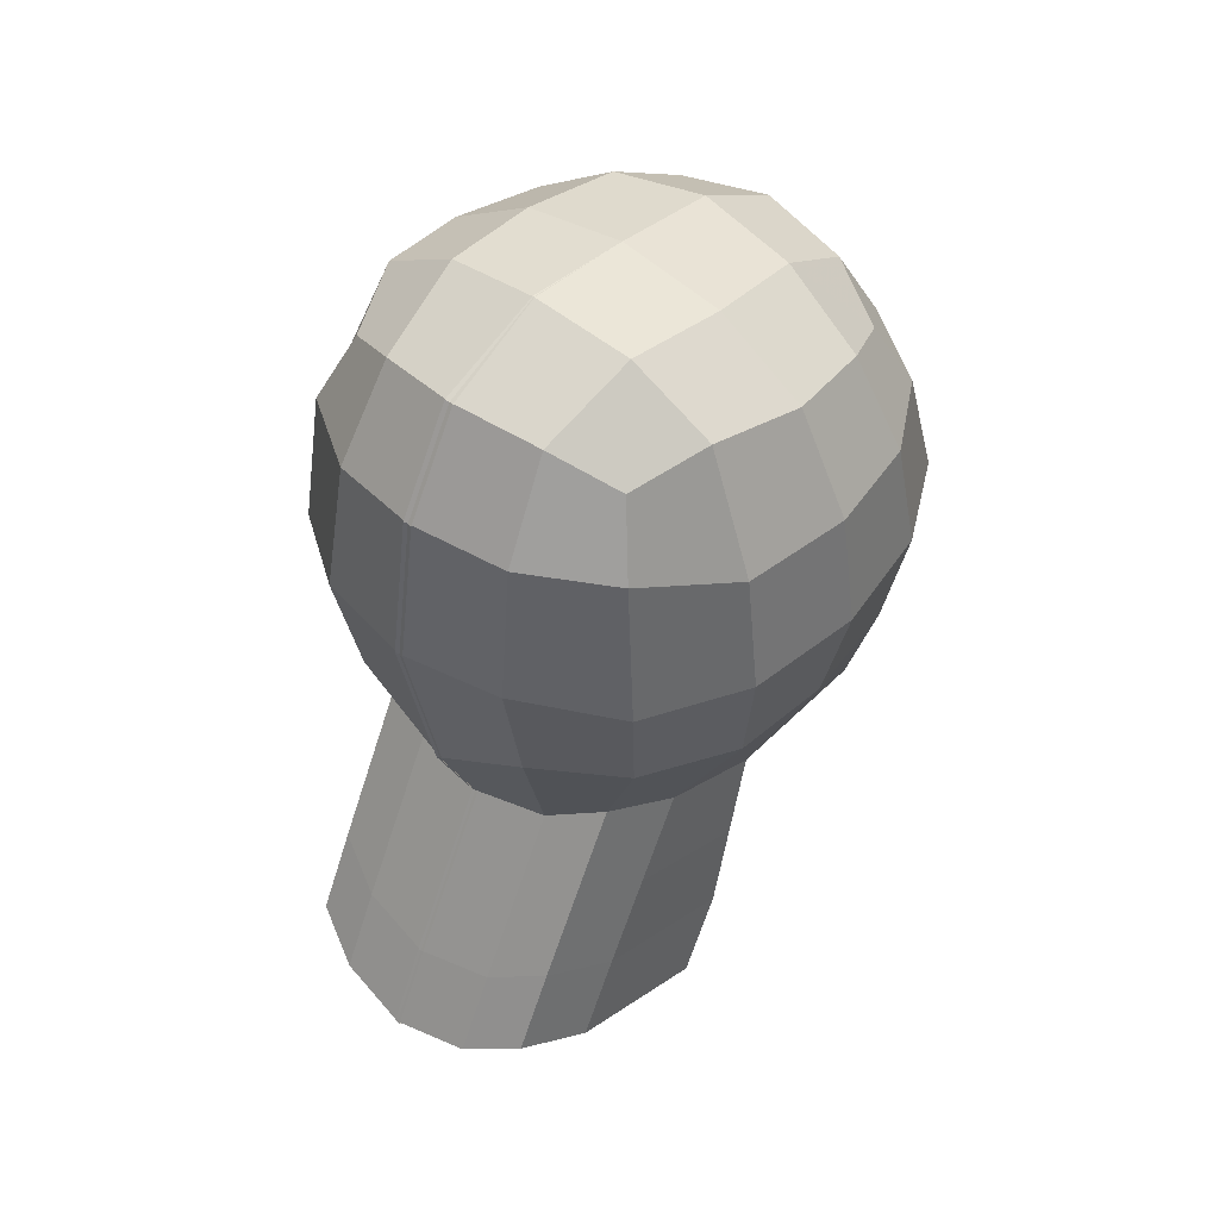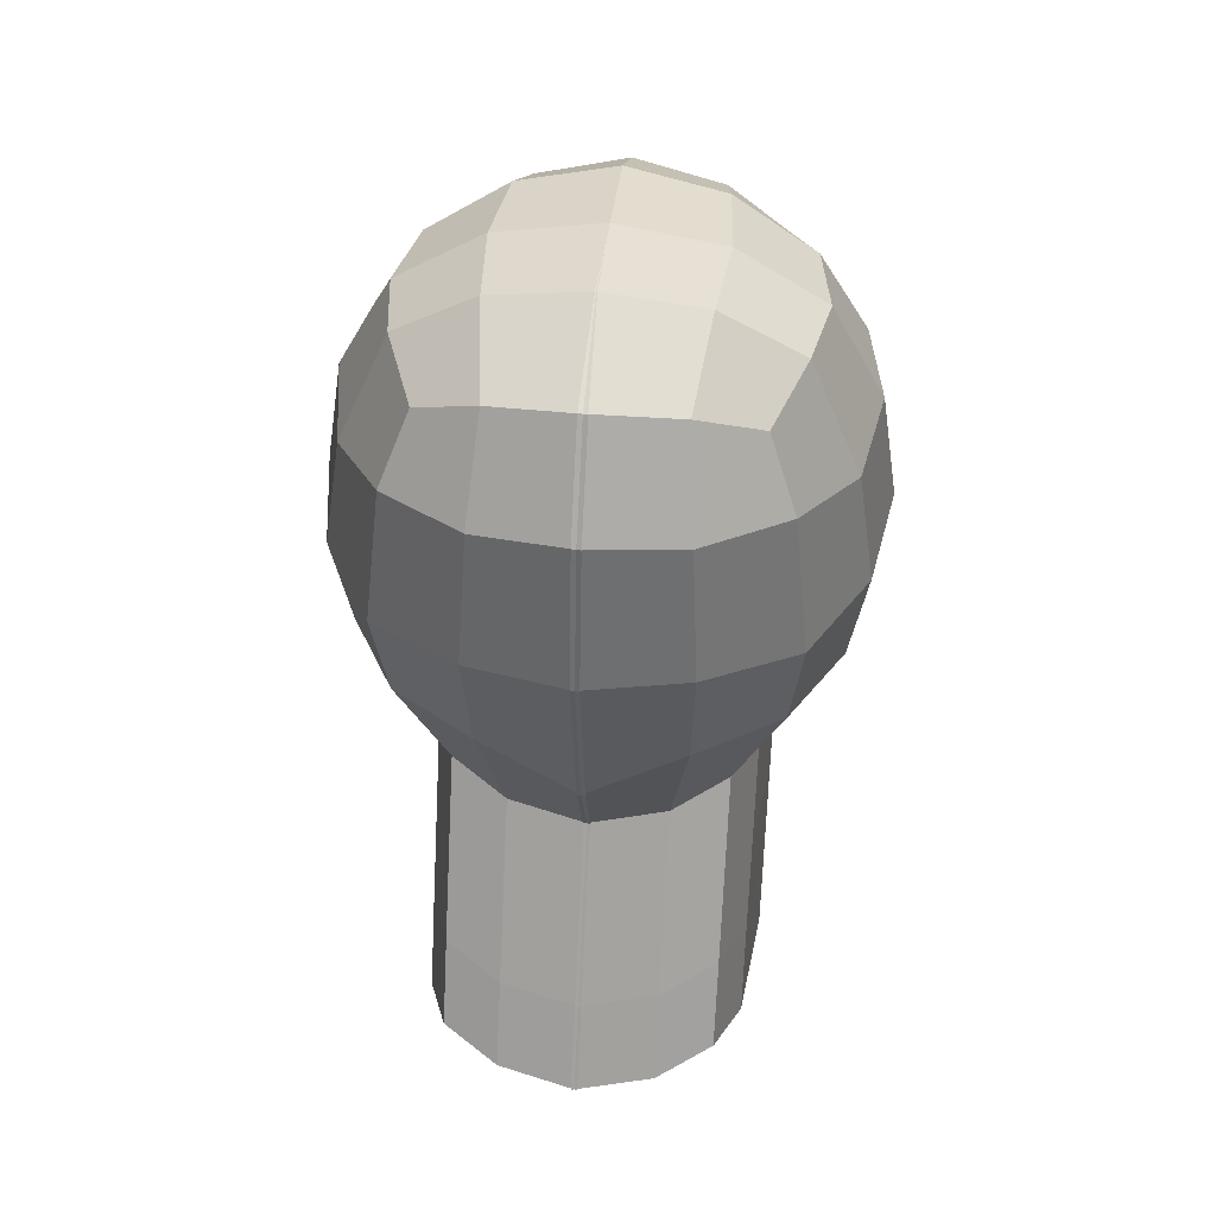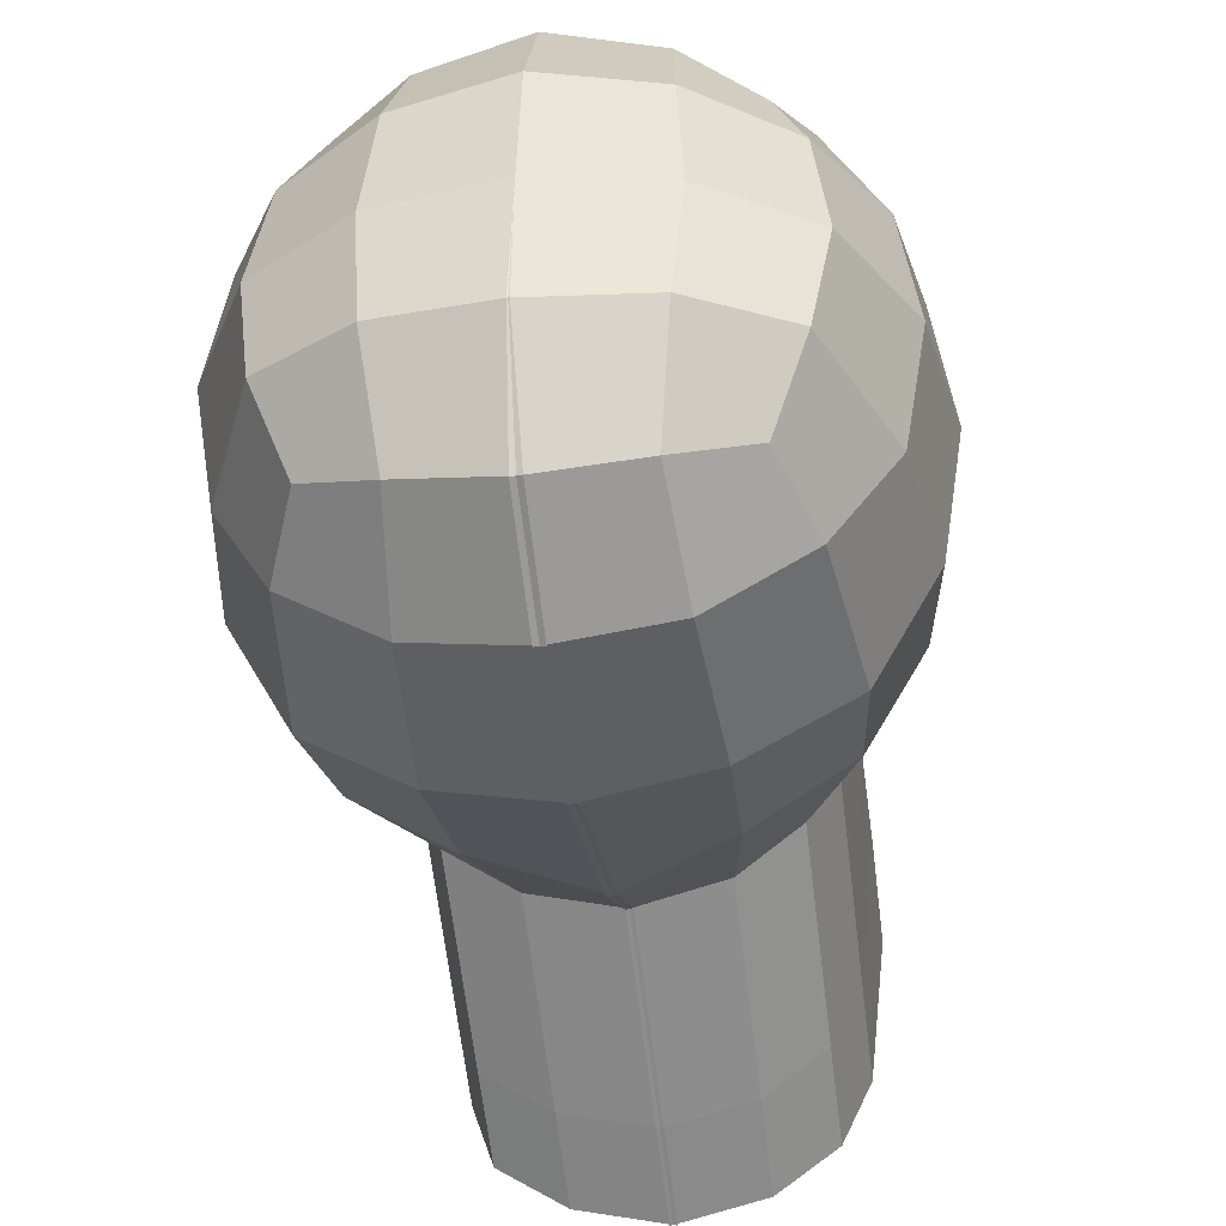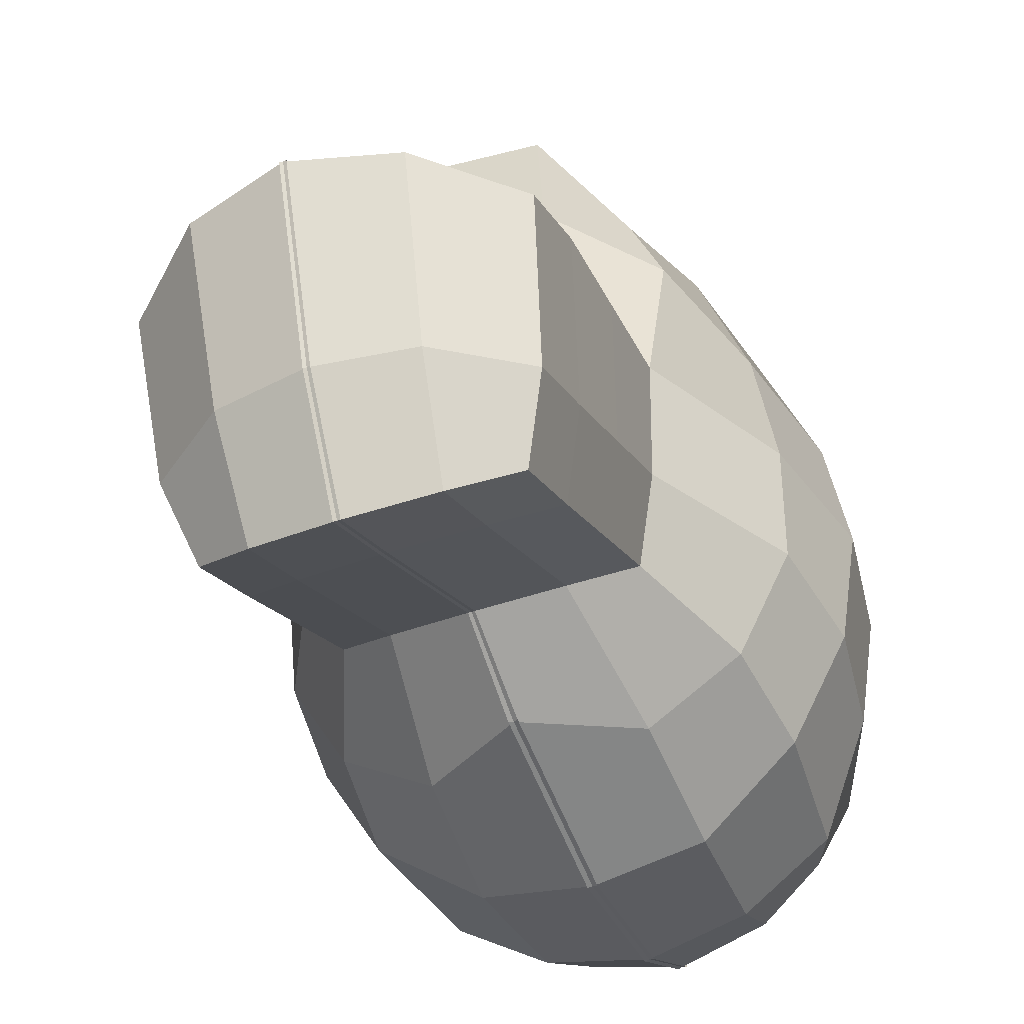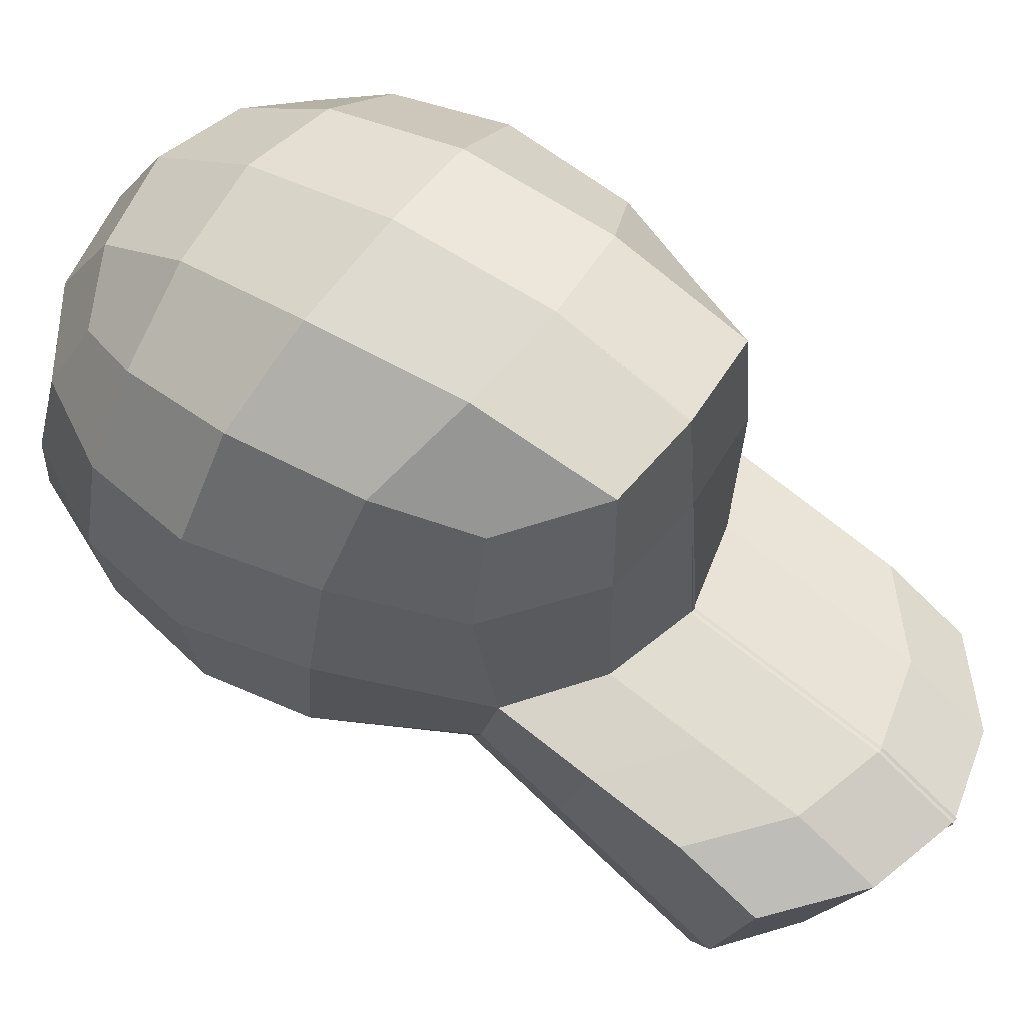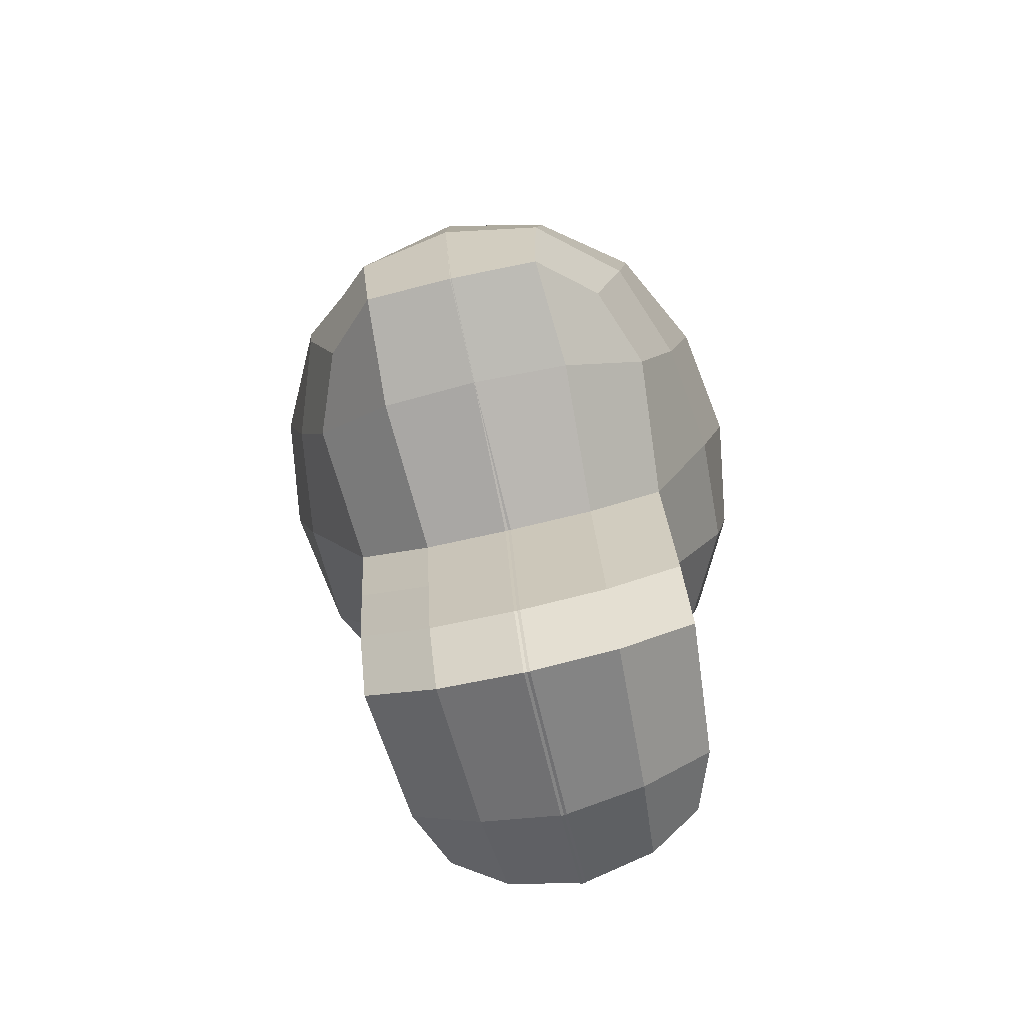
<metadata>
{"format":"obj","ext":"obj","renderer":"f3d","projection":"perspective","resolution":1024,"background":"white","views":[{"elev":47.9,"azim":-140.2,"up":"+Y"},{"elev":45.1,"azim":-174.3,"up":"+Y"},{"elev":-36.0,"azim":-172.1,"up":"+Z"},{"elev":-46.2,"azim":22.0,"up":"+Z"},{"elev":58.1,"azim":-54.4,"up":"+Z"},{"elev":-78.7,"azim":12.8,"up":"+Y"}]}
</metadata>
<code>
o Cube_Cube.001
v 0.0547 0.09373 -0.8934
v 0.0547 0.5212 -0.8242
v 0.3704 0.09848 -0.8353
v 0.05573 -0.4455 -0.7773
v 0.3485 0.4975 -0.7701
v 0.357 -0.2698 -0.7557
v 0.8582 0.02644 0.000675
v 0.8043 0.02462 -0.3446
v 0.8051 0.3678 0.000675
v 0.8051 0.01354 0.3511
v 0.7708 -0.3305 0.01161
v 0.755 -0.2917 -0.3172
v 0.7512 0.3732 -0.3276
v 0.755 0.3441 0.3184
v 0.7231 -0.3578 0.3633
v 0.3831 -0.07896 0.8647
v 0.3614 -0.5409 0.891
v 0.3613 0.3243 0.7581
v 0.05879 -1.019 0.005804
v 0.3367 -0.9455 -0.006193
v 0.06703 -0.9857 0.4884
v 0.361 -0.954 0.4731
v 0.06465 0.929 -0.3372
v 0.3831 0.8331 0.00192
v 0.3577 0.8786 -0.3159
v 0.3613 0.7699 0.3184
v 0.2982 -0.6739 -0.6106
v 0.05879 -0.7118 -0.6486
v 0.05456 0.8061 -0.6523
v 0.3233 0.7675 -0.6024
v 0.5938 0.4739 -0.6096
v 0.642 0.03636 -0.6441
v 0.6059 -0.2717 -0.5934
v 0.6065 -0.7196 0.3995
v 0.5686 -0.7676 -0.02781
v 0.5335 -0.6834 -0.3223
v 0.6 0.7328 -0.3015
v 0.6464 0.6646 0.002332
v 0.6066 0.6094 0.2947
v 0.6066 0.3148 0.5876
v 0.6464 -0.02759 0.6637
v 0.6067 -0.42 0.6768
v 0.06545 -0.9588 0.821
v 0.339 -0.938 0.8127
v 0.3394 0.6094 0.5836
v 0.5133 -0.6973 0.6472
v 0.5259 0.5221 0.4963
v 0.4624 -0.597 -0.5338
v 0.5124 0.6765 -0.5207
v 0.05882 -1.594 -0.1168
v 0.3368 -1.52 -0.1288
v 0.2982 -1.174 -0.8807
v 0.05882 -1.212 -0.9187
v 0.5686 -1.321 -0.1567
v 0.5335 -1.191 -0.5971
v 0.4624 -1.098 -0.8039
v 0.05883 -1.831 -0.2391
v 0.05883 -1.64 -0.7448
v 0.3368 -1.757 -0.2511
v 0.3175 -1.587 -0.7278
v 0.2982 -1.411 -1.003
v 0.05883 -1.449 -1.041
v 0.5686 -1.557 -0.279
v 0.5335 -1.428 -0.7194
v 0.4624 -1.334 -0.9262
v 0.5335 -0.9374 -0.4597
v 0.5686 -1.044 -0.09226
v 0.2982 -0.9241 -0.7457
v 0.4624 -0.8473 -0.6688
v 0.3367 -1.233 -0.06752
v 0.05881 -1.306 -0.05552
v 0.05881 -0.9621 -0.7836
v 0.08085 0.09373 -0.8934
v 0.08085 0.5212 -0.8242
v -0.2348 0.09848 -0.8353
v 0.07982 -0.4455 -0.7773
v -0.2129 0.4975 -0.7701
v -0.2215 -0.2698 -0.7557
v -0.7226 0.02644 0.000675
v -0.6688 0.02462 -0.3446
v -0.6695 0.3678 0.000675
v -0.6695 0.01354 0.3511
v -0.6352 -0.3305 0.01161
v -0.6195 -0.2917 -0.3172
v -0.6157 0.3732 -0.3276
v -0.6195 0.3441 0.3184
v -0.5876 -0.3578 0.3633
v 0.06778 -0.1039 0.9354
v -0.2476 -0.07896 0.8647
v 0.06778 0.3439 0.815
v 0.06778 -0.5762 0.9433
v -0.2258 -0.5409 0.891
v -0.2257 0.3243 0.7581
v 0.07676 -1.019 0.005804
v -0.2012 -0.9455 -0.006193
v 0.06852 -0.9857 0.4884
v -0.2254 -0.954 0.4731
v 0.06778 0.8867 0.001384
v 0.0709 0.929 -0.3372
v 0.06778 0.824 0.342
v -0.2476 0.8331 0.00192
v -0.2221 0.8786 -0.3159
v -0.2257 0.7699 0.3184
v -0.1627 -0.6739 -0.6106
v 0.07676 -0.7118 -0.6486
v 0.08099 0.8061 -0.6523
v -0.1877 0.7675 -0.6024
v -0.4583 0.4739 -0.6096
v -0.5064 0.03636 -0.6441
v -0.4703 -0.2717 -0.5934
v -0.4709 -0.7196 0.3995
v -0.433 -0.7676 -0.02781
v -0.3979 -0.6834 -0.3223
v -0.4644 0.7328 -0.3015
v -0.5109 0.6646 0.002332
v -0.471 0.6094 0.2947
v -0.471 0.3148 0.5876
v -0.5109 -0.02759 0.6637
v -0.4711 -0.42 0.6768
v 0.0701 -0.9588 0.821
v -0.2034 -0.938 0.8127
v -0.2038 0.6094 0.5836
v 0.06778 0.6525 0.6267
v -0.3777 -0.6973 0.6472
v -0.3903 0.5221 0.4963
v -0.3269 -0.597 -0.5338
v -0.3768 0.6765 -0.5207
v 0.07673 -1.594 -0.1168
v -0.2012 -1.52 -0.1288
v -0.1627 -1.174 -0.8807
v 0.07673 -1.212 -0.9187
v -0.433 -1.321 -0.1567
v -0.398 -1.191 -0.5971
v -0.3269 -1.098 -0.8039
v 0.07673 -1.831 -0.2391
v 0.07673 -1.64 -0.7448
v -0.2012 -1.757 -0.2511
v -0.182 -1.587 -0.7278
v -0.1627 -1.411 -1.003
v 0.07673 -1.449 -1.041
v -0.4331 -1.557 -0.279
v -0.398 -1.428 -0.7194
v -0.3269 -1.334 -0.9262
v -0.398 -0.9374 -0.4597
v -0.433 -1.044 -0.09226
v -0.1627 -0.9241 -0.7457
v -0.3269 -0.8473 -0.6688
v -0.2012 -1.233 -0.06752
v 0.07674 -1.306 -0.05552
v 0.07674 -0.9621 -0.7836
f 1 2 5 3
f 3 5 31 32
f 2 29 30 5
f 5 30 49 31
f 1 3 6 4
f 4 6 27 28
f 3 32 33 6
f 6 33 48 27
f 7 11 12 8
f 8 12 33 32
f 11 35 36 12
f 12 36 48 33
f 7 8 13 9
f 9 13 37 38
f 8 32 31 13
f 13 31 49 37
f 7 9 14 10
f 10 14 40 41
f 9 38 39 14
f 14 39 47 40
f 7 10 15 11
f 11 15 34 35
f 10 41 42 15
f 15 42 46 34
f 88 91 17 16
f 16 17 42 41
f 91 43 44 17
f 17 44 46 42
f 88 16 18 90
f 90 18 45 123
f 16 41 40 18
f 18 40 47 45
f 72 68 52 53
f 67 70 51 54
f 66 67 54 55
f 68 69 56 52
f 70 71 50 51
f 19 20 22 21
f 21 22 44 43
f 20 35 34 22
f 22 34 46 44
f 98 24 25 23
f 23 25 30 29
f 24 38 37 25
f 25 37 49 30
f 98 100 26 24
f 24 26 39 38
f 100 123 45 26
f 26 45 47 39
f 56 55 64 65
f 54 51 59 63
f 53 52 61 62
f 55 54 63 64
f 69 66 55 56
f 57 58 60 59
f 59 60 64 63
f 58 62 61 60
f 60 61 65 64
f 52 56 65 61
f 51 50 57 59
f 48 36 66 69
f 20 19 71 70
f 27 48 69 68
f 36 35 67 66
f 35 20 70 67
f 28 27 68 72
f 73 75 77 74
f 75 109 108 77
f 74 77 107 106
f 77 108 127 107
f 73 76 78 75
f 76 105 104 78
f 75 78 110 109
f 78 104 126 110
f 79 80 84 83
f 80 109 110 84
f 83 84 113 112
f 84 110 126 113
f 79 81 85 80
f 81 115 114 85
f 80 85 108 109
f 85 114 127 108
f 79 82 86 81
f 82 118 117 86
f 81 86 116 115
f 86 117 125 116
f 79 83 87 82
f 83 112 111 87
f 82 87 119 118
f 87 111 124 119
f 88 89 92 91
f 89 118 119 92
f 91 92 121 120
f 92 119 124 121
f 88 90 93 89
f 90 123 122 93
f 89 93 117 118
f 93 122 125 117
f 150 131 130 146
f 145 132 129 148
f 144 133 132 145
f 146 130 134 147
f 148 129 128 149
f 94 96 97 95
f 96 120 121 97
f 95 97 111 112
f 97 121 124 111
f 98 99 102 101
f 99 106 107 102
f 101 102 114 115
f 102 107 127 114
f 98 101 103 100
f 101 115 116 103
f 100 103 122 123
f 103 116 125 122
f 134 143 142 133
f 132 141 137 129
f 131 140 139 130
f 133 142 141 132
f 147 134 133 144
f 135 137 138 136
f 137 141 142 138
f 136 138 139 140
f 138 142 143 139
f 130 139 143 134
f 129 137 135 128
f 126 147 144 113
f 95 148 149 94
f 104 146 147 126
f 113 144 145 112
f 112 145 148 95
f 105 150 146 104

</code>
